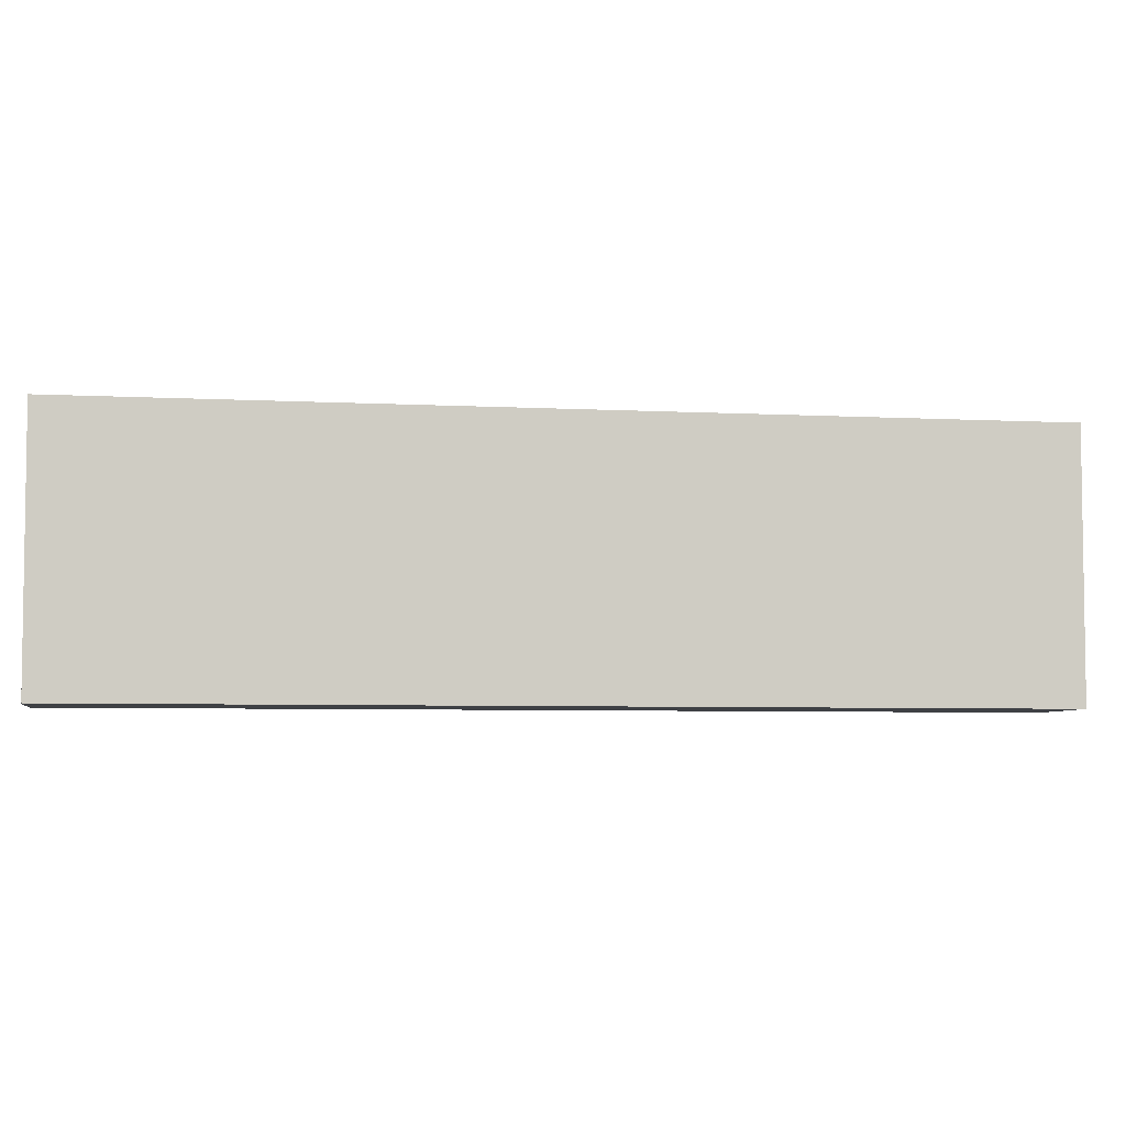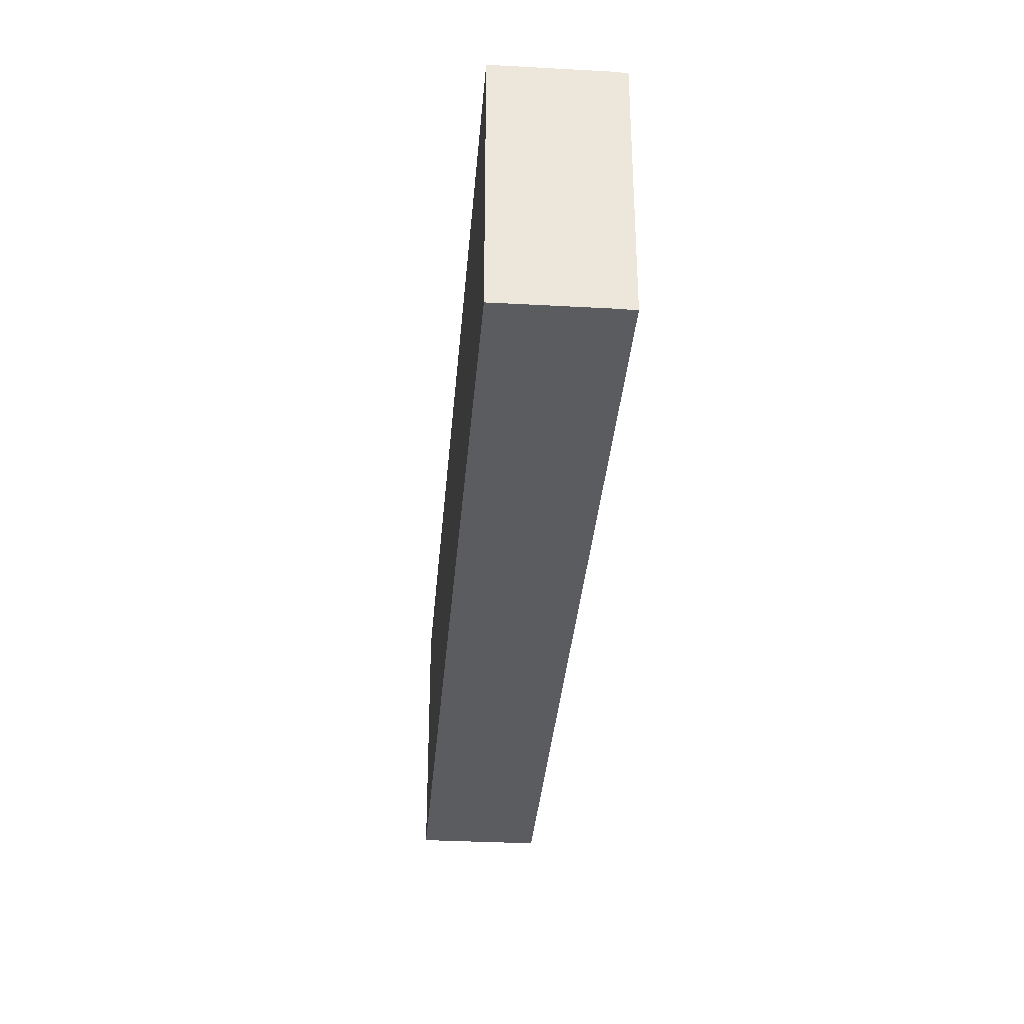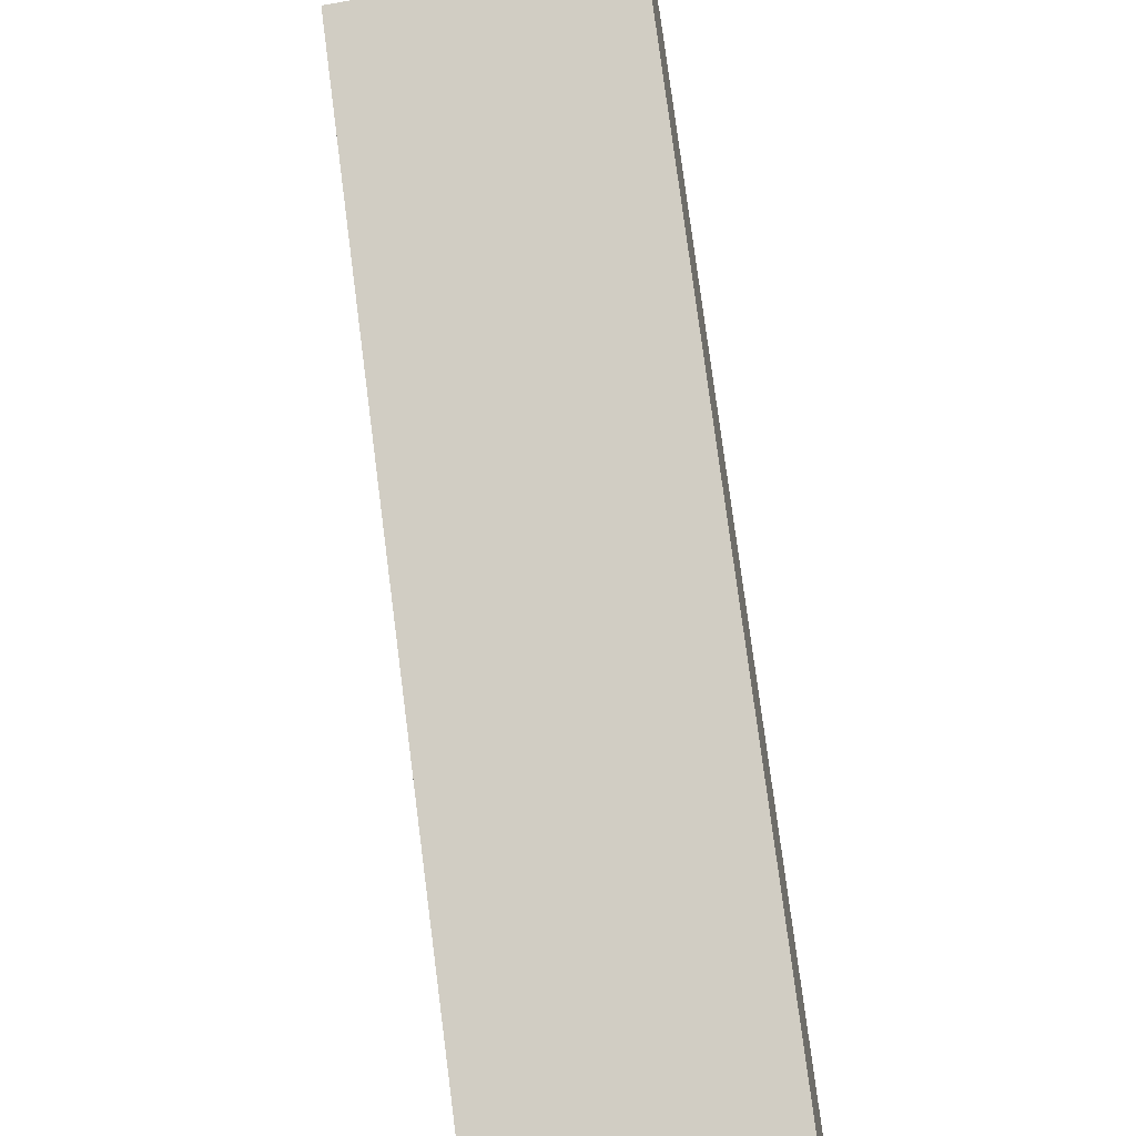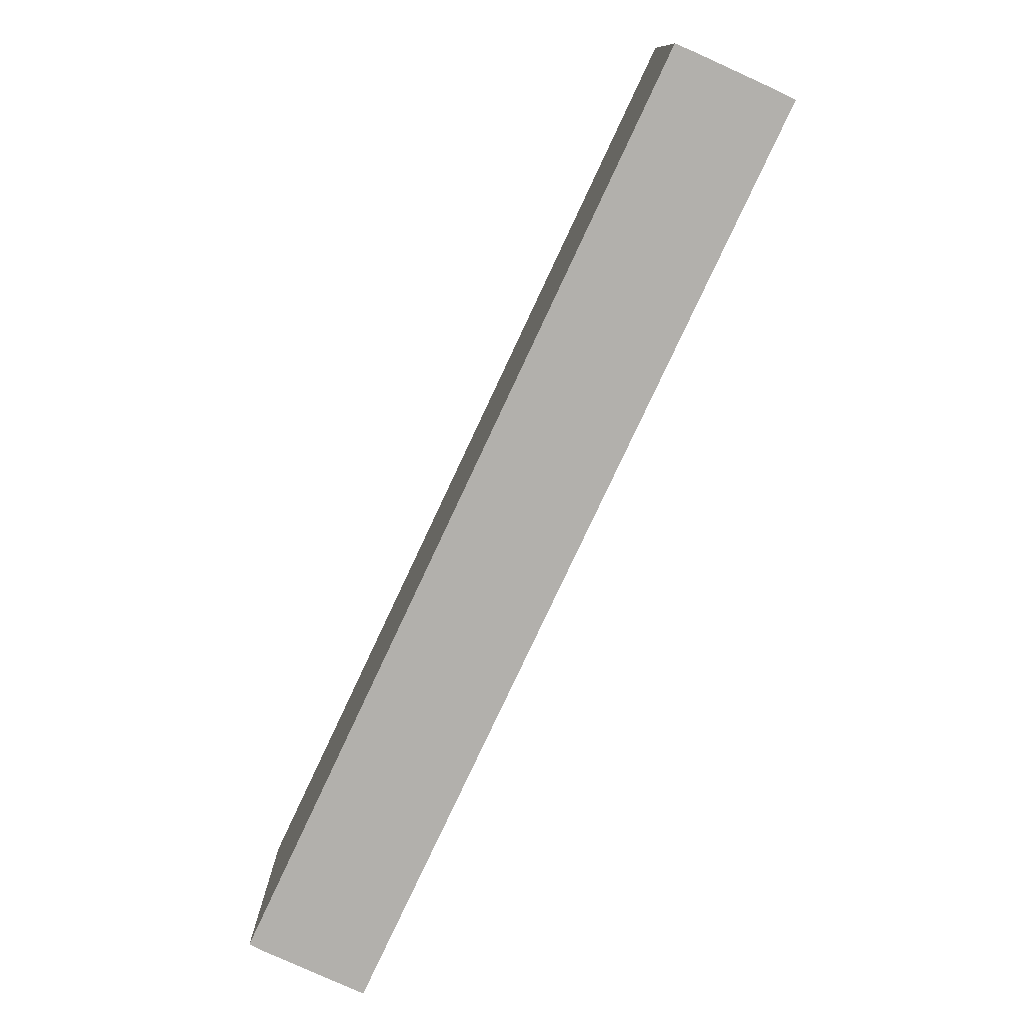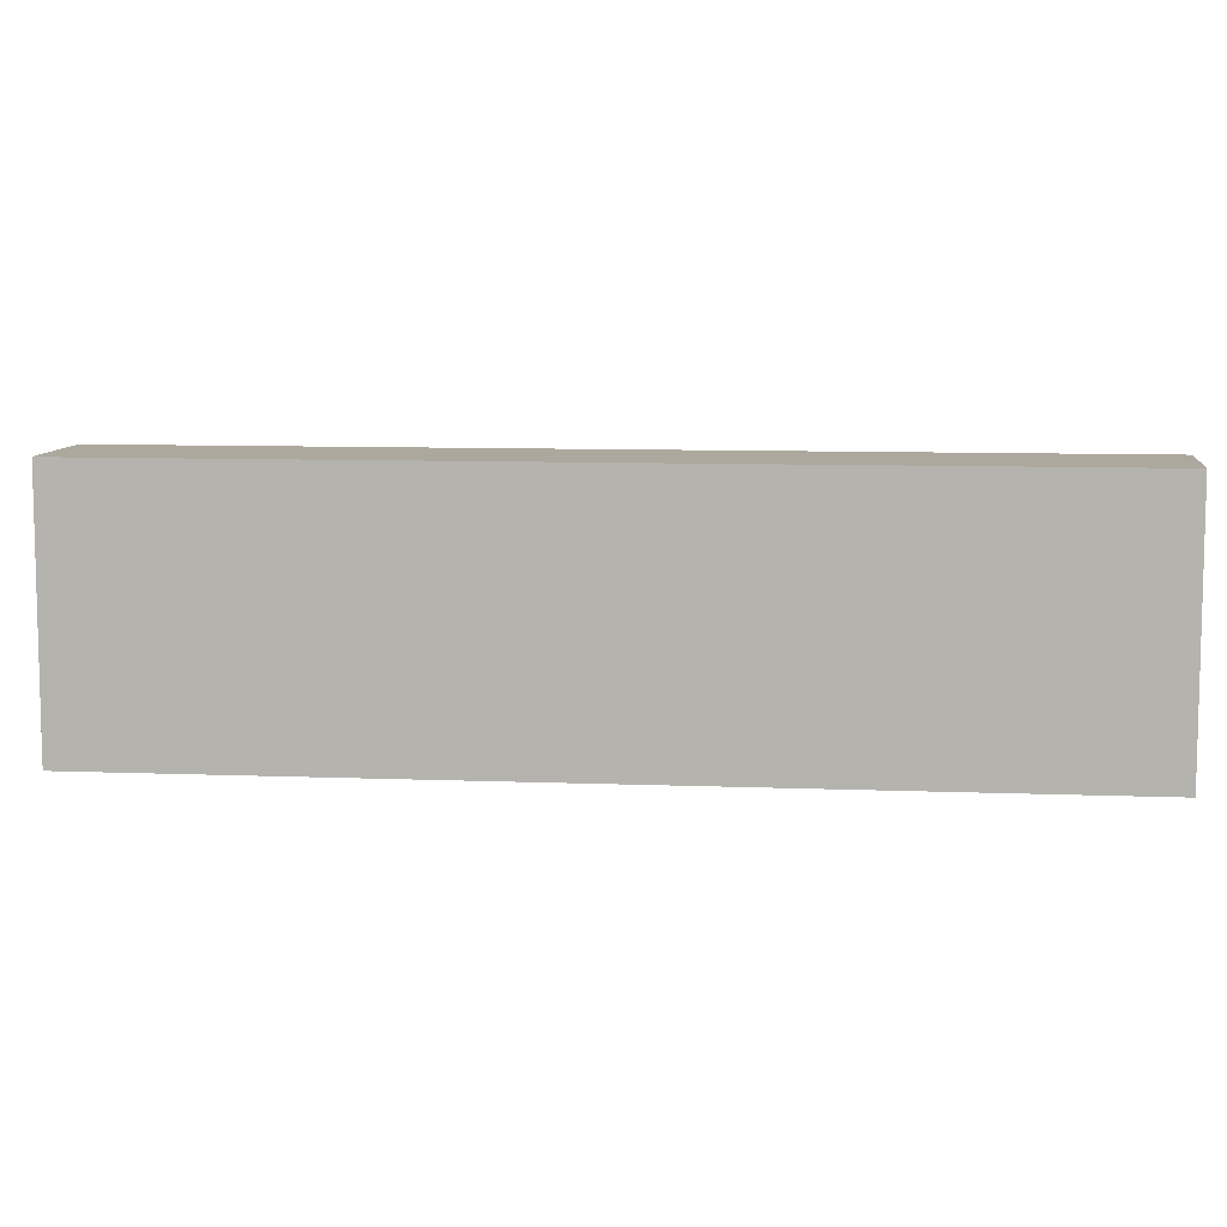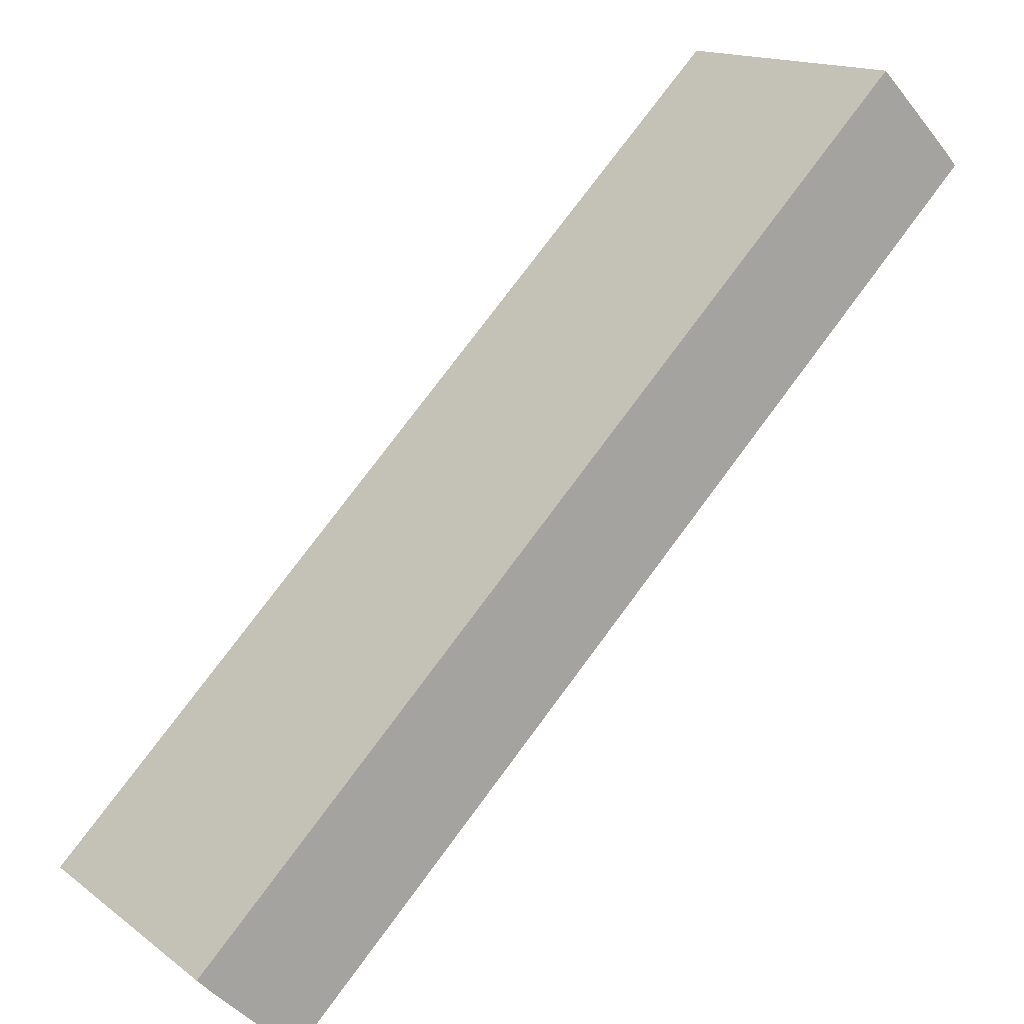
<metadata>
{"format":"obj","ext":"obj","renderer":"f3d","projection":"perspective","resolution":1024,"background":"white","views":[{"elev":-5.3,"azim":125.7,"up":"+Y"},{"elev":-34.7,"azim":40.8,"up":"+Y"},{"elev":-56.5,"azim":100.4,"up":"+Z"},{"elev":-78.6,"azim":-159.6,"up":"+Y"},{"elev":8.7,"azim":141.6,"up":"+Y"},{"elev":15.1,"azim":-33.5,"up":"+Z"}]}
</metadata>
<code>
v  1.167 4.343 -1.169
v  12.55 4.343 9.553
v  1.41 4.343 -1.399
v  0.211 4.343 -0.222
v  0 4.343 2.659e-16
v  11.14 4.343 10.98
v  12.37 4.343 9.753
v  11.34 4.343 10.78
v  12.37 -5.972e-16 9.753
v  12.55 -5.85e-16 9.553
v  11.14 -6.723e-16 10.98
v  11.34 -6.601e-16 10.78
v  1.41 8.566e-17 -1.399
v  1.167 7.158e-17 -1.169
v  0.211 1.359e-17 -0.222
v  0 0 0
g defaultobject
f 1 2 3
f 2 1 4
f 2 4 5
f 2 5 6
f 2 6 7
f 7 6 8
f 9 2 7
f 2 9 10
f 11 8 6
f 8 11 7
f 7 11 9
f 9 11 12
f 10 3 2
f 3 10 13
f 13 1 3
f 1 13 14
f 14 4 1
f 4 14 15
f 15 5 4
f 5 15 16
f 16 6 5
f 6 16 11
f 10 14 13
f 14 10 15
f 15 10 16
f 16 10 11
f 11 10 9
f 11 9 12

</code>
